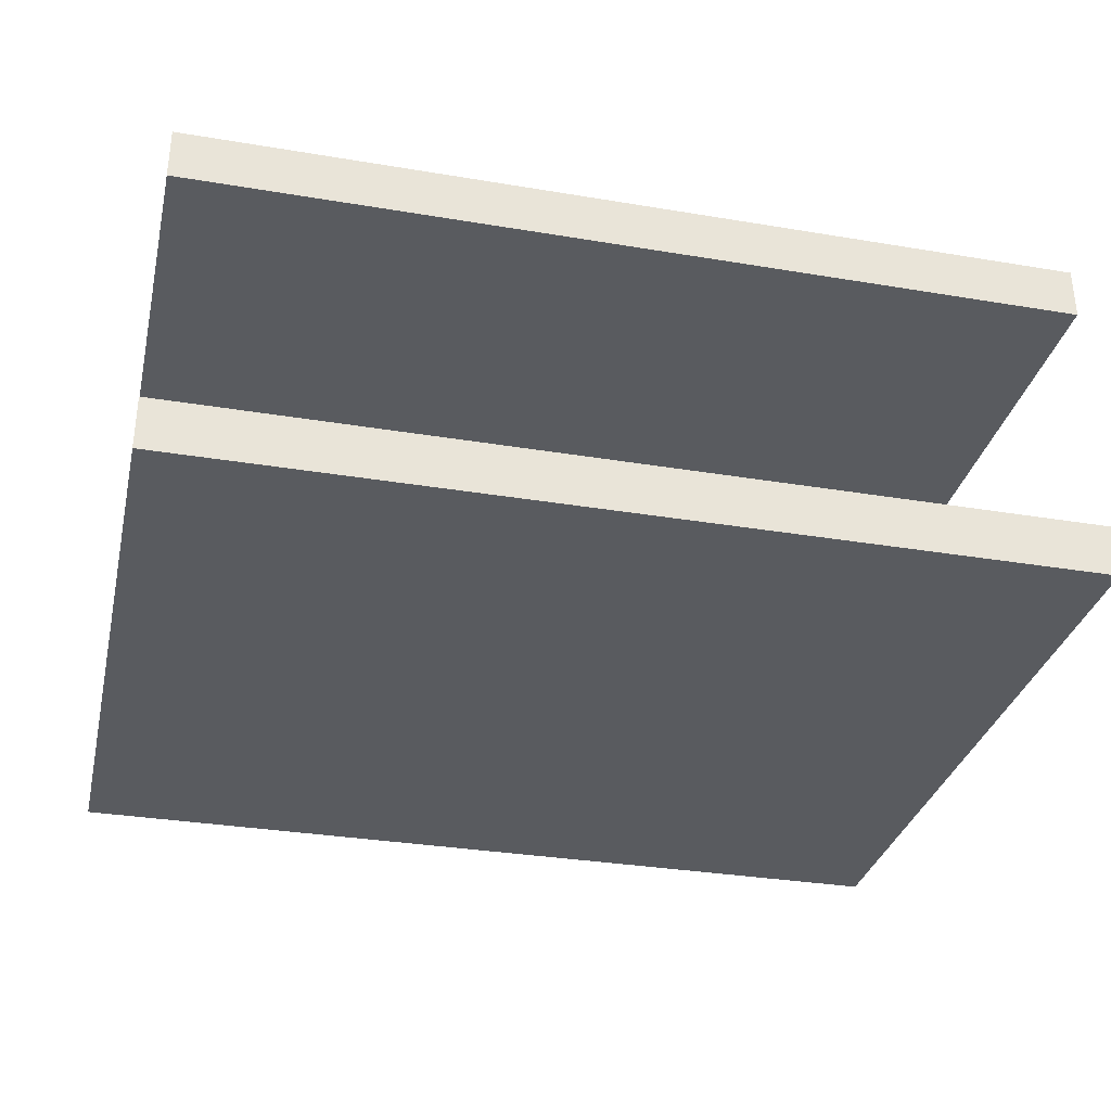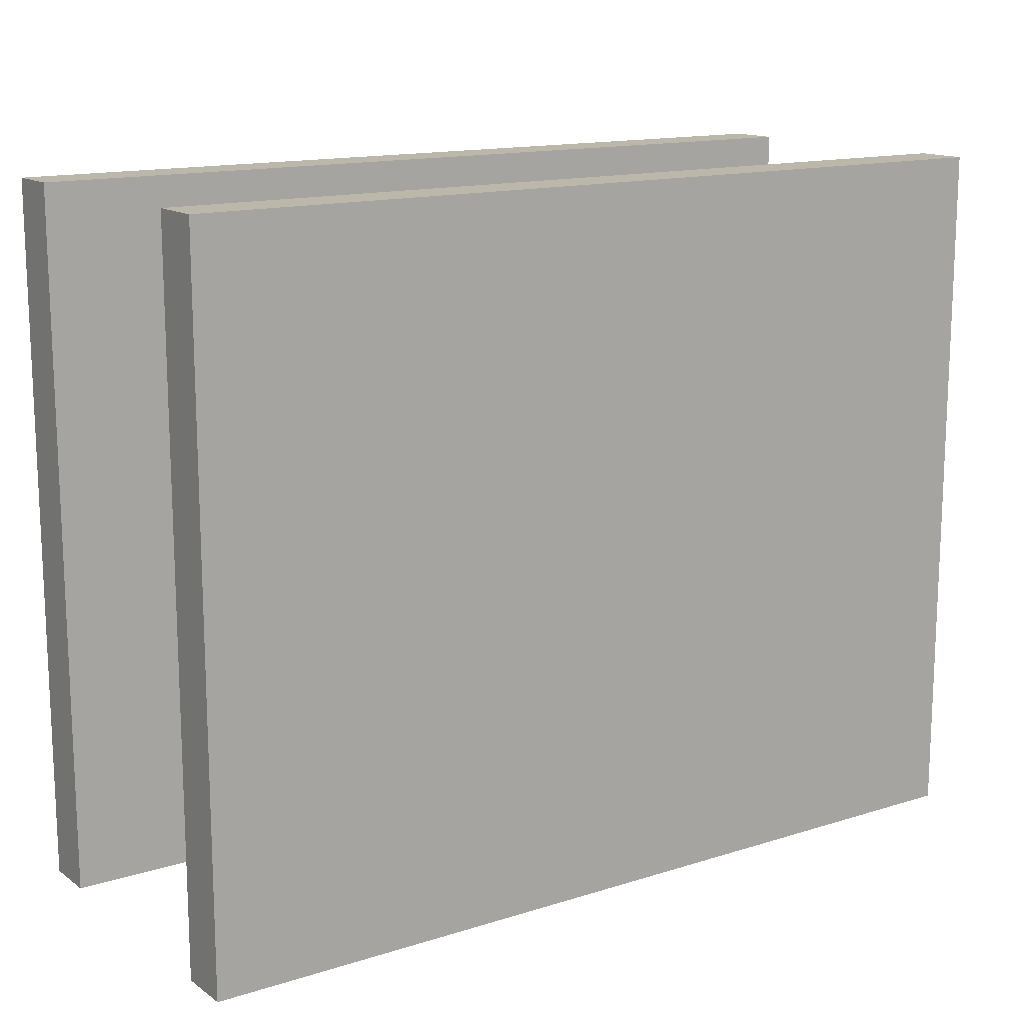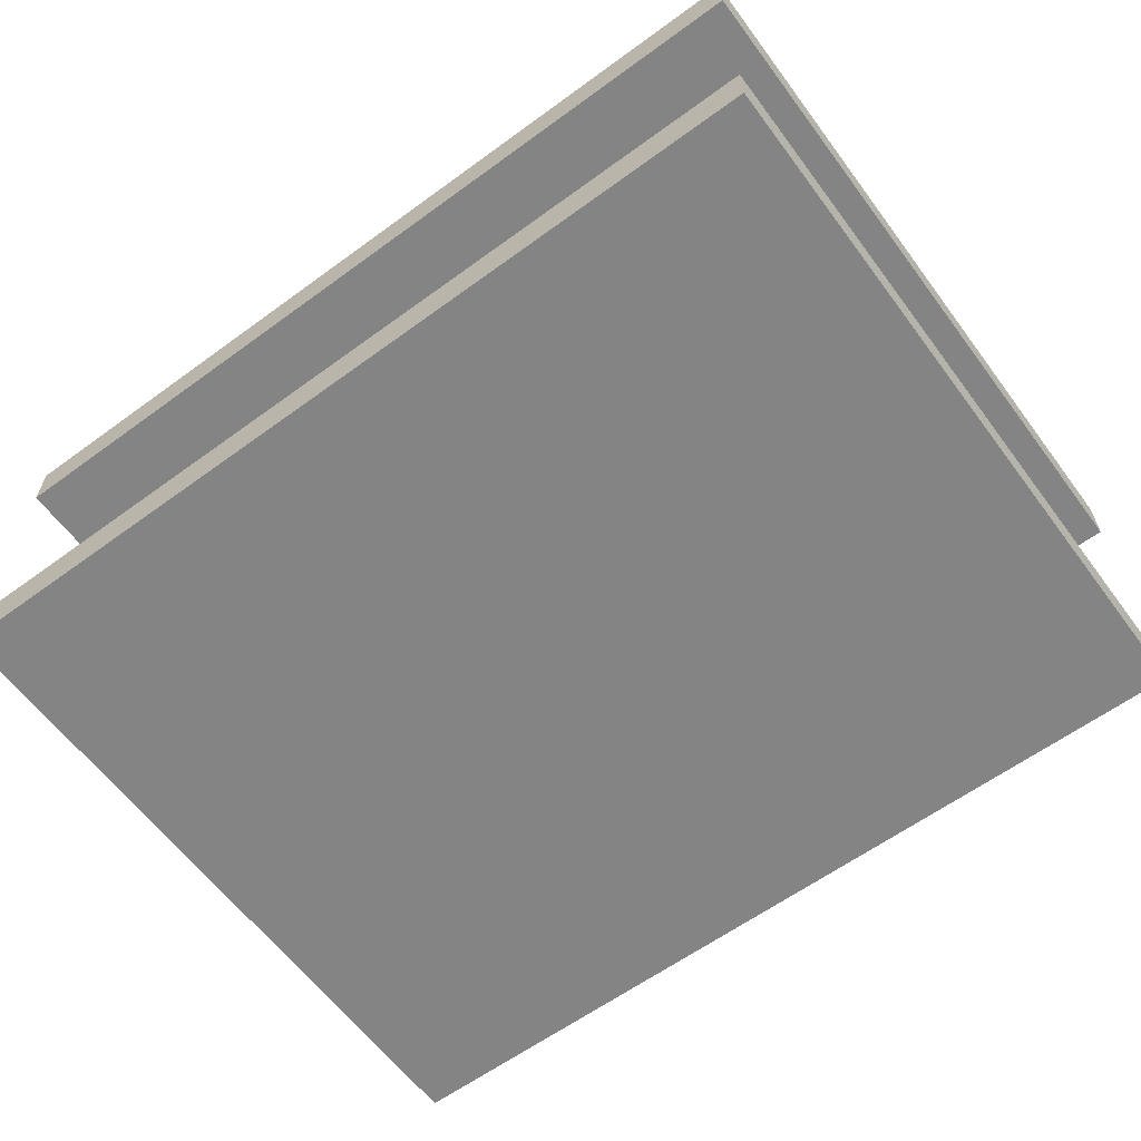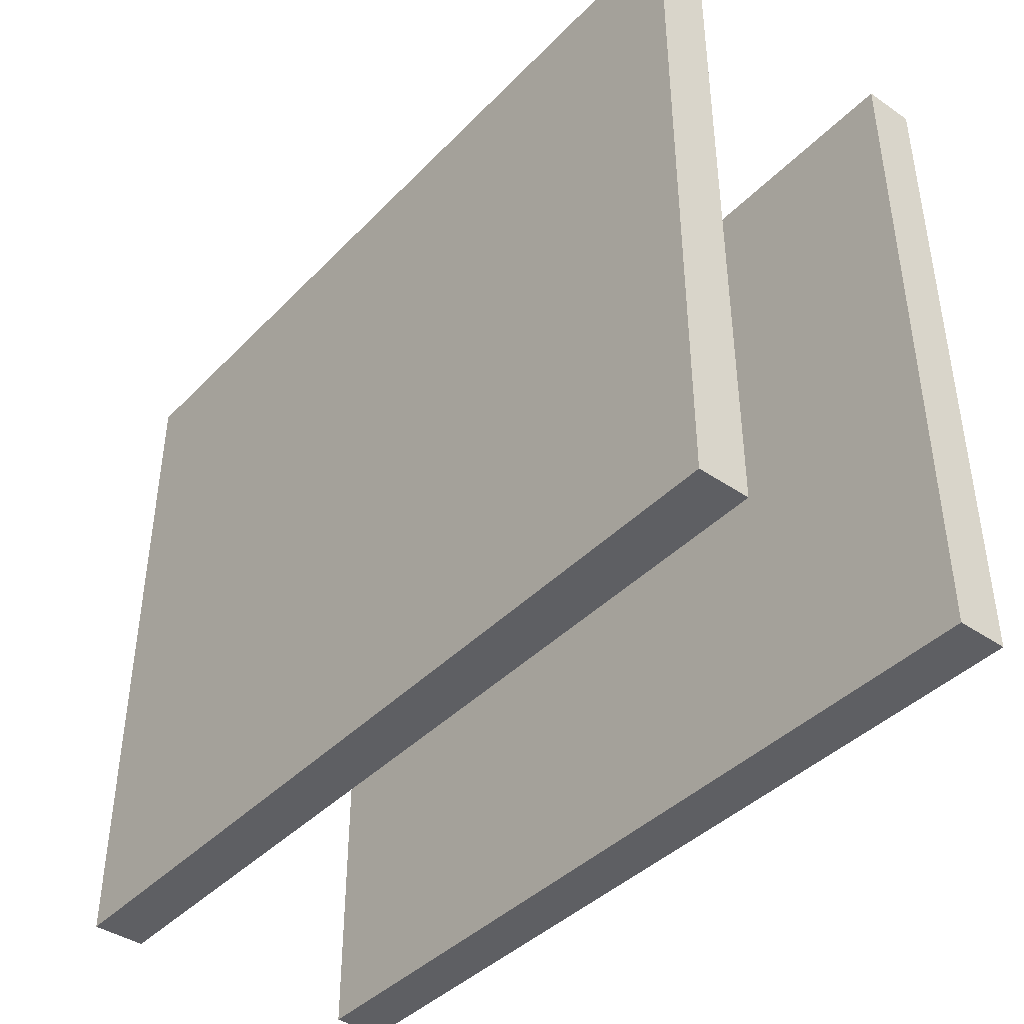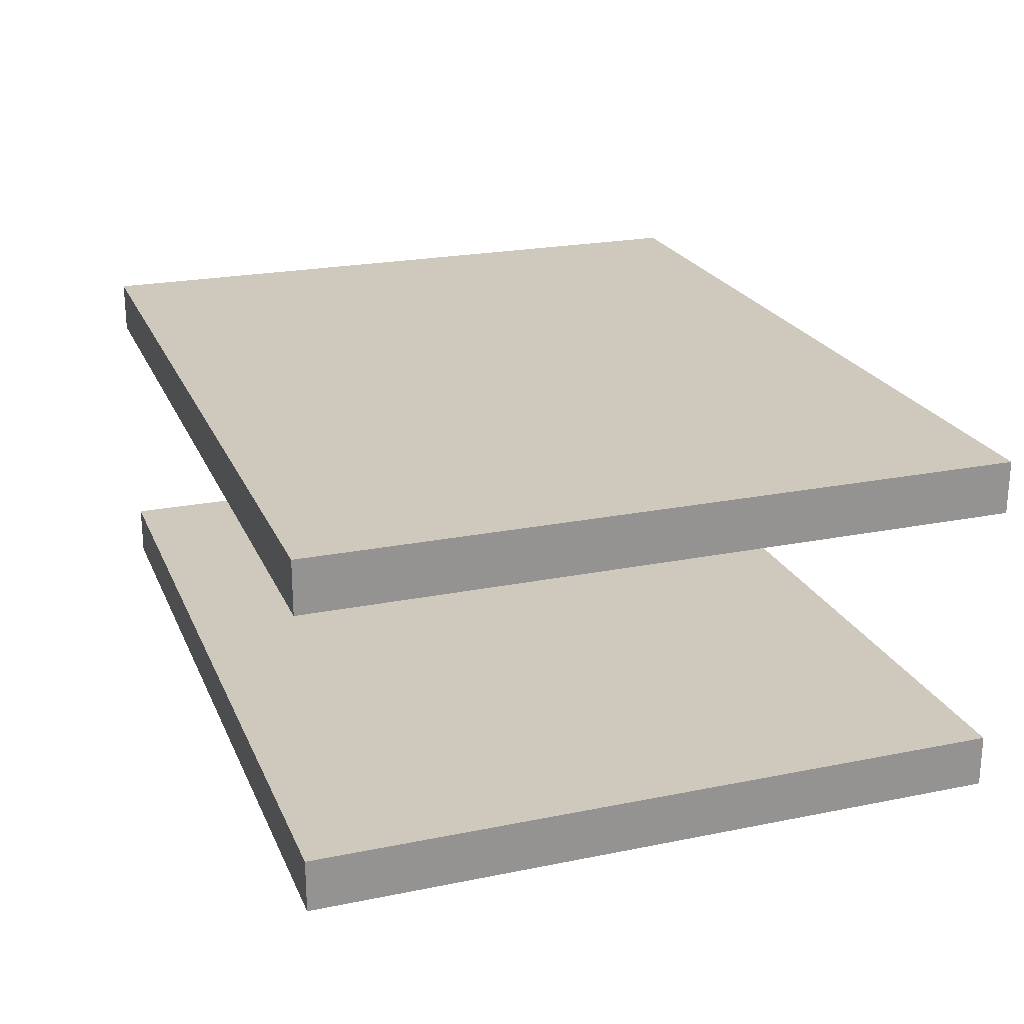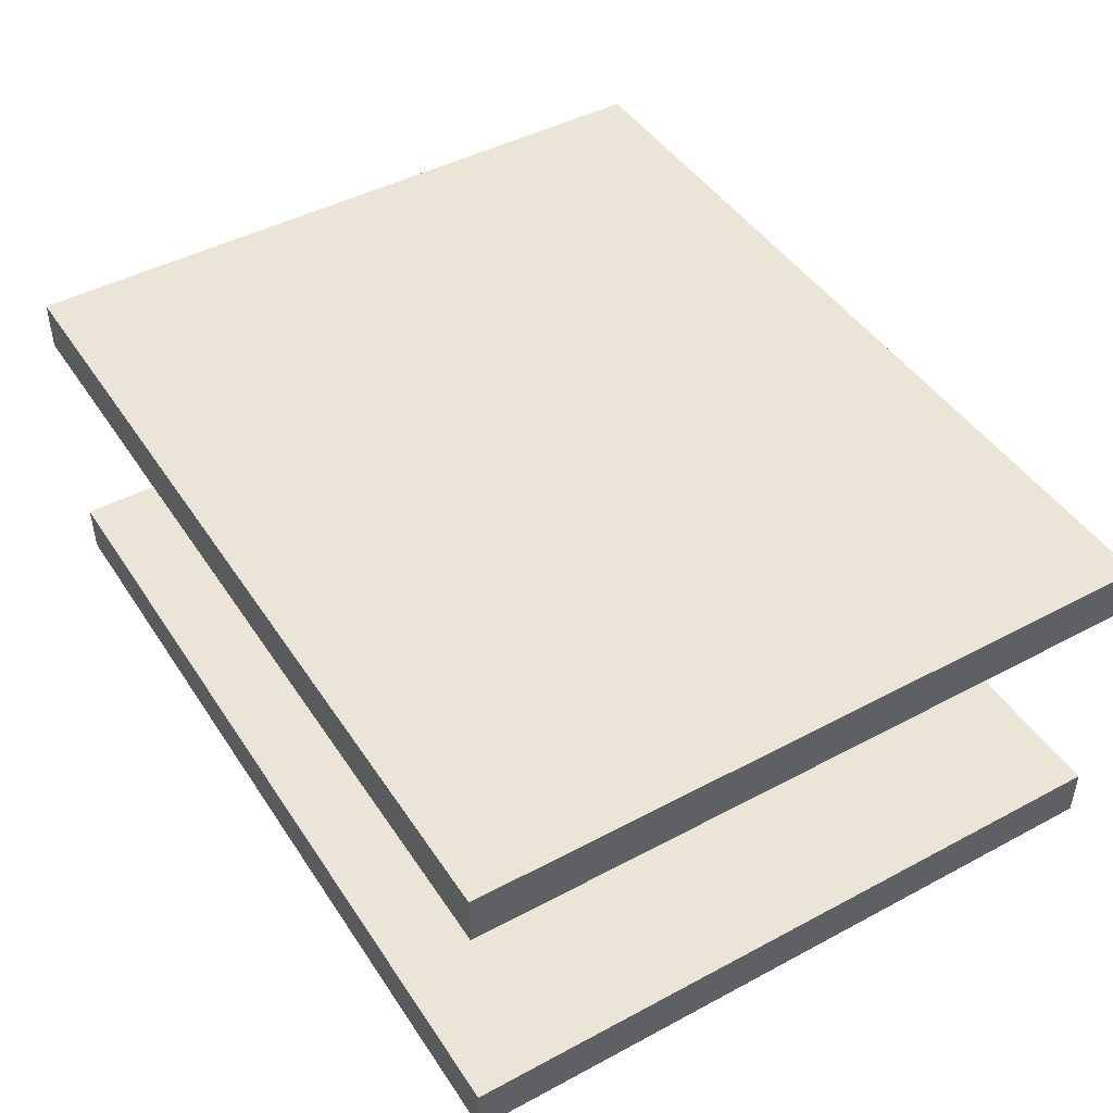
<metadata>
{"format":"obj","ext":"obj","renderer":"f3d","projection":"perspective","resolution":1024,"background":"white","views":[{"elev":-32.4,"azim":166.9,"up":"+Z"},{"elev":14.4,"azim":-34.4,"up":"+Y"},{"elev":-61.5,"azim":-143.4,"up":"+Z"},{"elev":-41.3,"azim":50.5,"up":"+Y"},{"elev":22.5,"azim":70.8,"up":"+Z"},{"elev":45.7,"azim":-121.5,"up":"+Z"}]}
</metadata>
<code>
v -50 80 -3.815e-06
v -50 80 -6
v -50 -2.702e-06 -6
v -50 -2.702e-06 -3.815e-06
v 50 80 -3.815e-06
v 50 80 -6
v 50 -2.702e-06 -6
v 50 -2.702e-06 -3.815e-06
v 50 80 -40
v 50 80 -34
v 50 -2.702e-06 -34
v 50 -2.702e-06 -40
v -50 80 -40
v -50 80 -34
v -50 -2.702e-06 -34
v -50 -2.702e-06 -40
o Wall07
f 6 2 1
f 1 5 6
f 7 3 2
f 2 6 7
f 8 4 3
f 3 7 8
f 5 1 4
f 4 8 5
f 1 2 3
f 3 4 1
f 7 6 5
f 5 8 7
f 14 10 9
f 9 13 14
f 15 11 10
f 10 14 15
f 16 12 11
f 11 15 16
f 13 9 12
f 12 16 13
f 9 10 11
f 11 12 9
f 15 14 13
f 13 16 15

</code>
